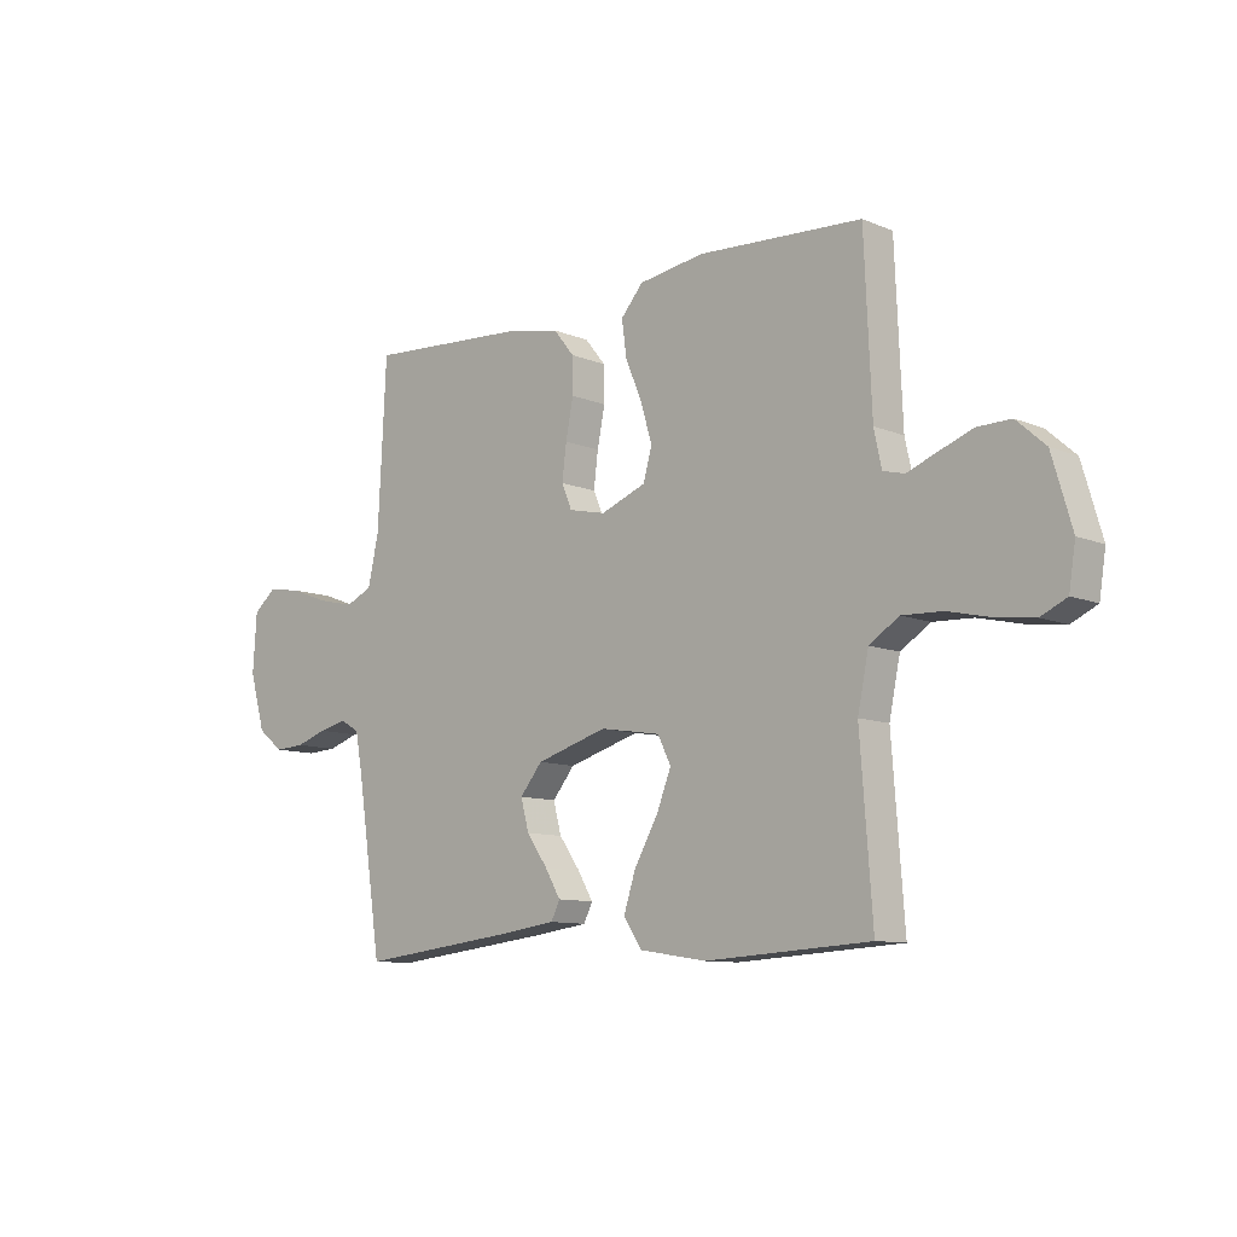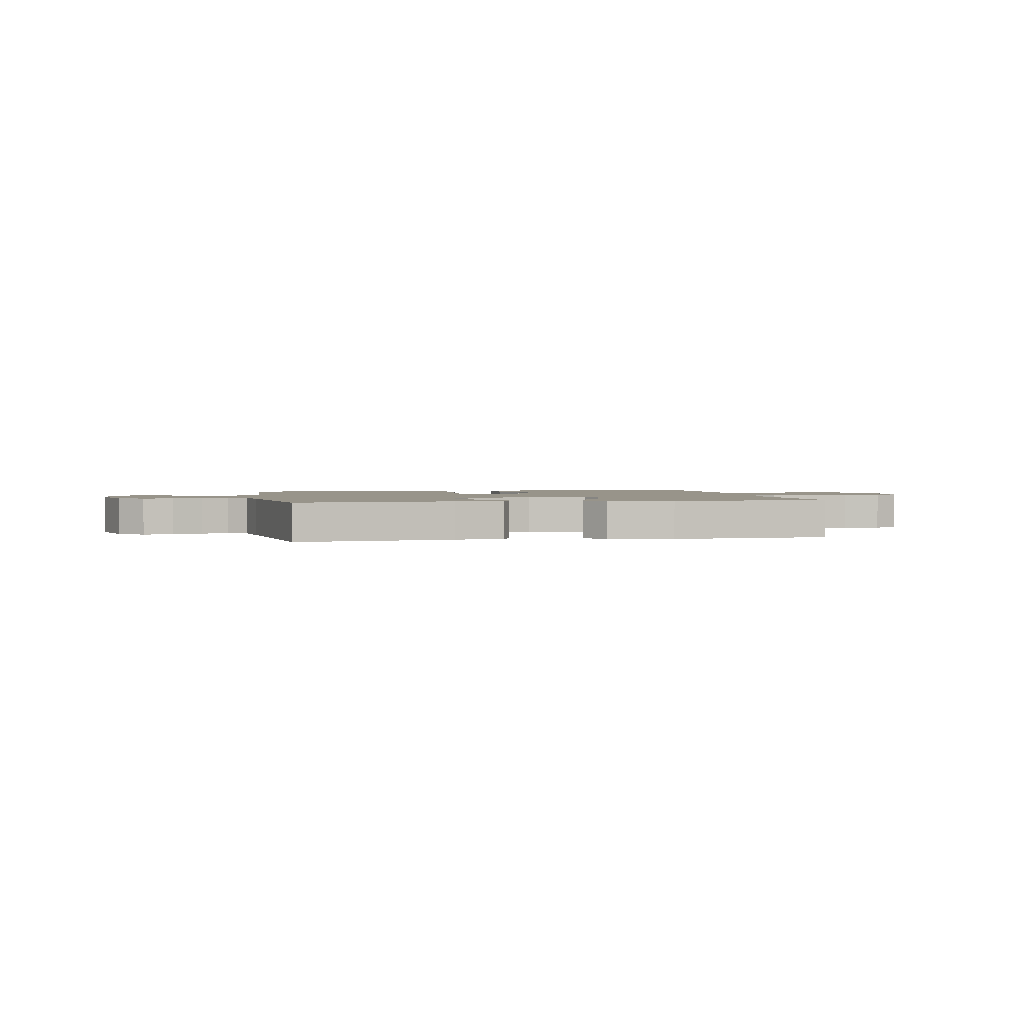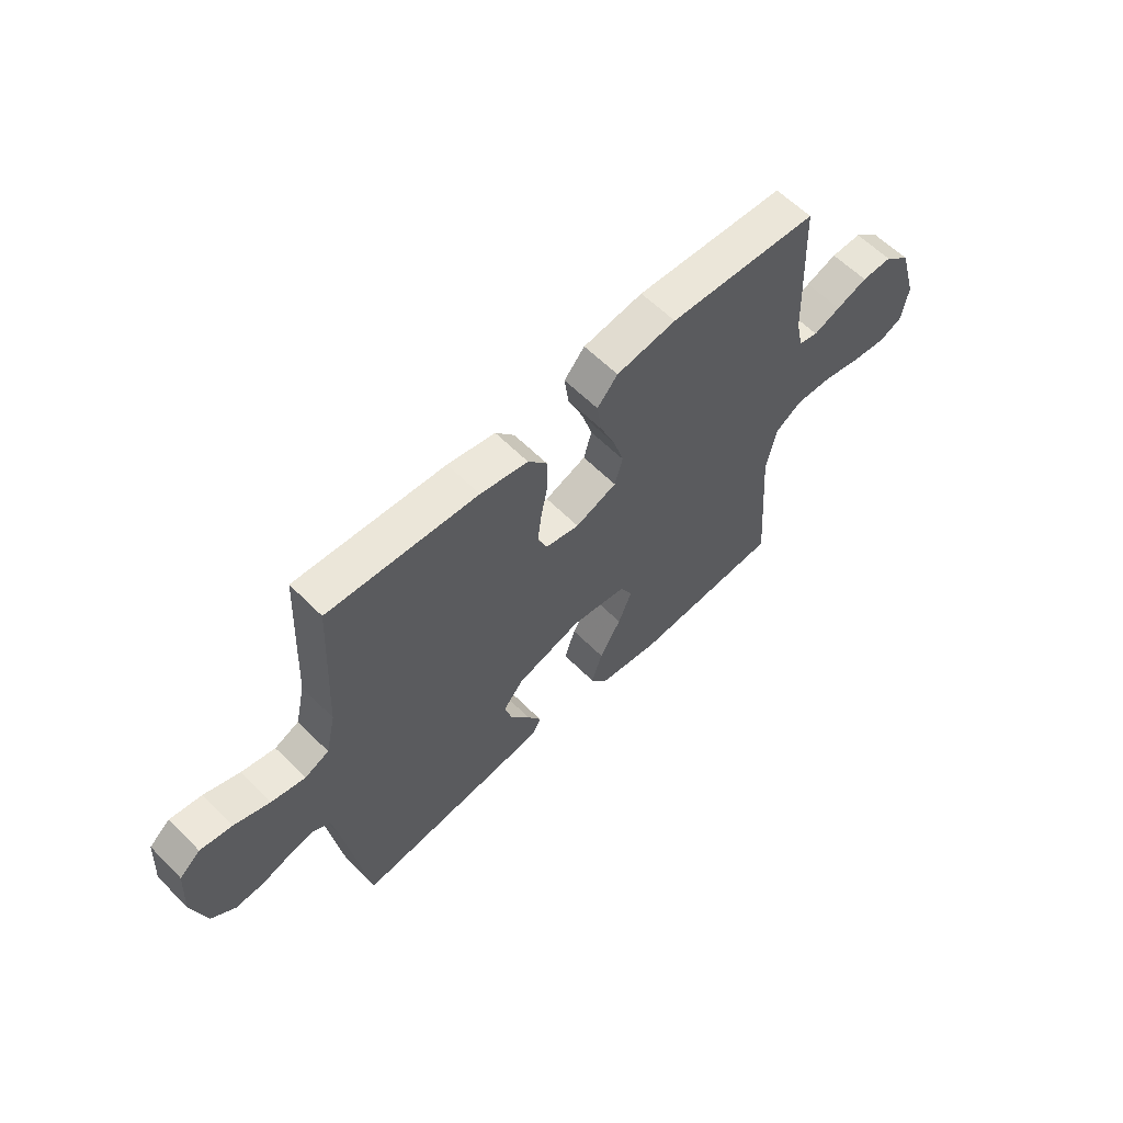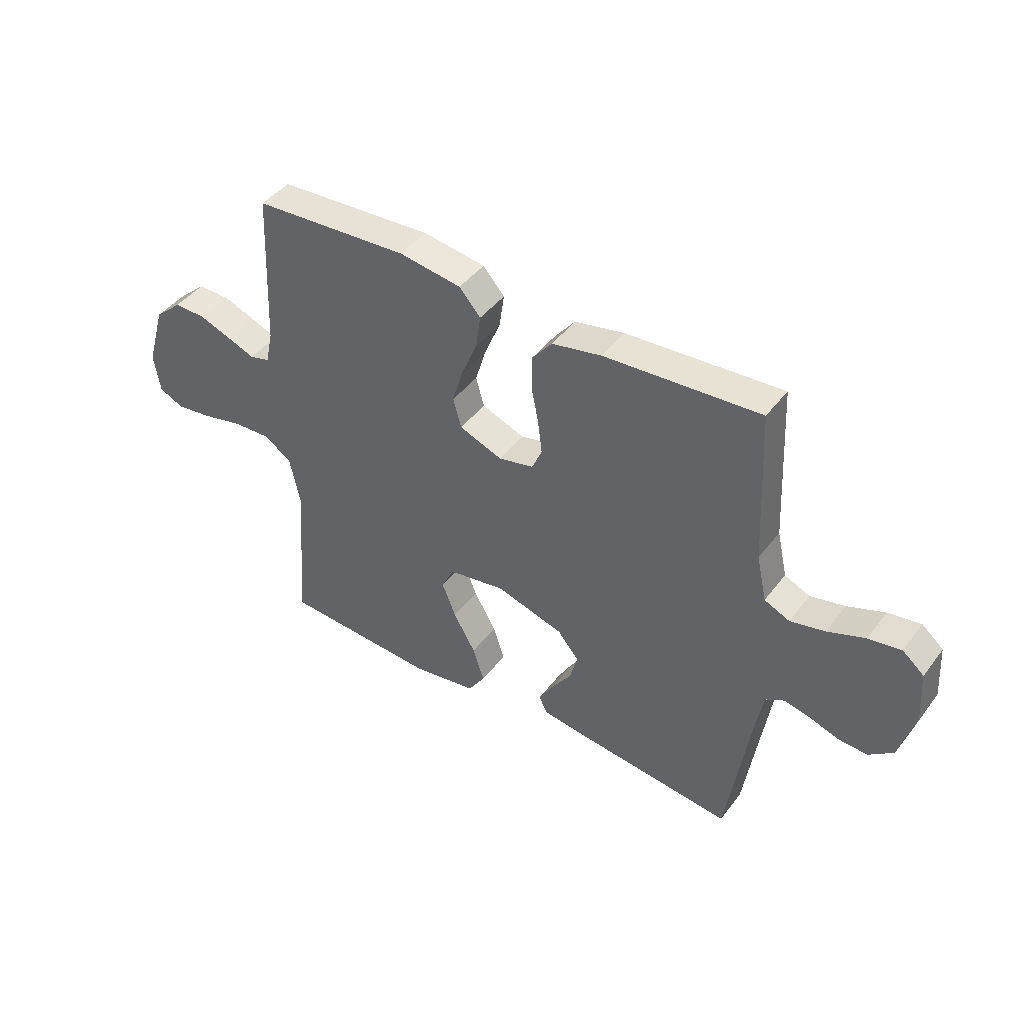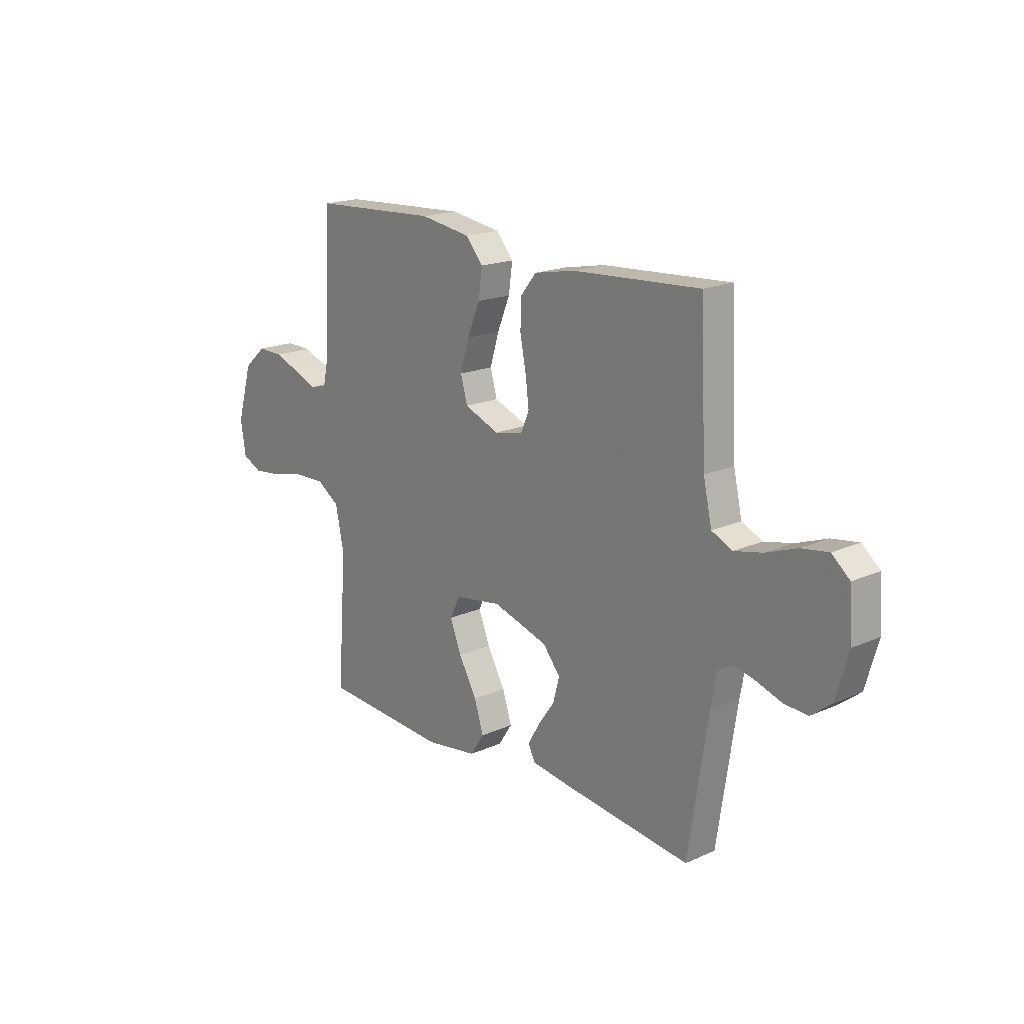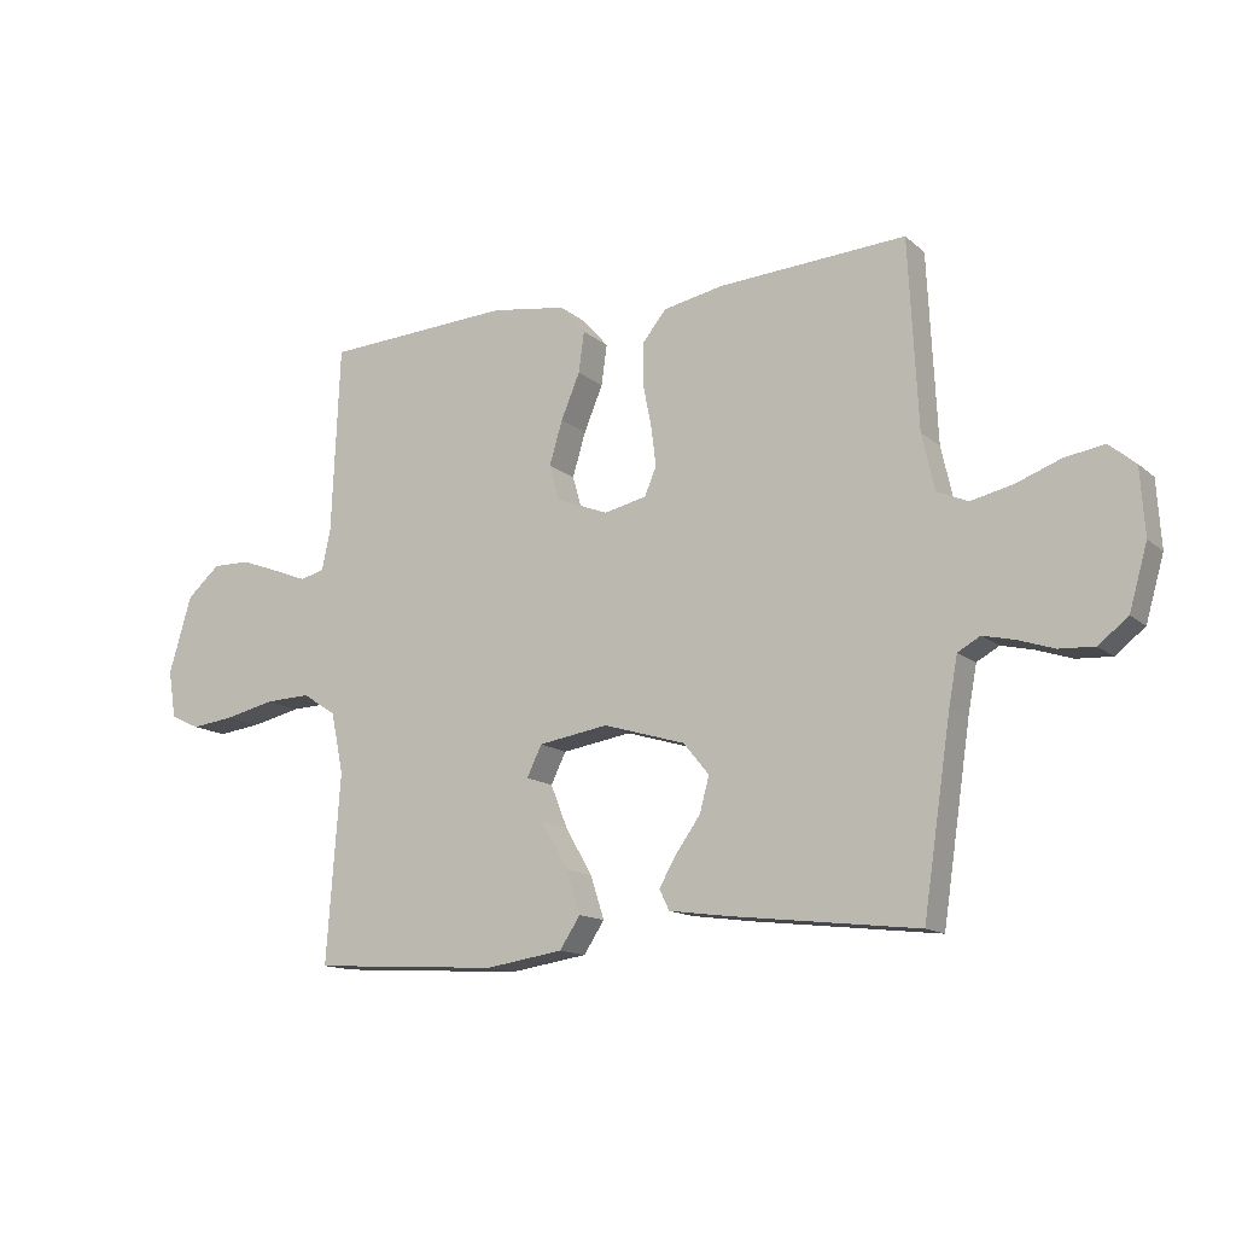
<metadata>
{"format":"obj","ext":"obj","renderer":"f3d","projection":"perspective","resolution":1024,"background":"white","views":[{"elev":-10.0,"azim":-136.5,"up":"+Z"},{"elev":1.8,"azim":168.7,"up":"+Y"},{"elev":60.2,"azim":135.6,"up":"+Z"},{"elev":43.6,"azim":34.3,"up":"+Z"},{"elev":18.4,"azim":49.5,"up":"+Z"},{"elev":-13.6,"azim":29.8,"up":"+Z"}]}
</metadata>
<code>
v 0.5 0.07 -0.5
v 0.2 0.07 -0.465
v 0.106 0.07 -0.452
v 0.09 0.07 -0.419
v 0.118 0.07 -0.371
v 0.157 0.07 -0.316
v 0.172 0.07 -0.26
v 0.131 0.07 -0.21
v 0 0.07 -0.171
v -0.111 0.07 -0.189
v -0.135 0.07 -0.238
v -0.108 0.07 -0.306
v -0.065 0.07 -0.381
v -0.043 0.07 -0.449
v -0.076 0.07 -0.499
v -0.2 0.07 -0.518
v -0.5 0.07 -0.5
v -0.478 0.07 -0.2
v -0.498 0.07 -0.103
v -0.552 0.07 -0.068
v -0.625 0.07 -0.071
v -0.703 0.07 -0.089
v -0.773 0.07 -0.098
v -0.82 0.07 -0.076
v -0.832 0.07 0
v -0.796 0.07 0.123
v -0.743 0.07 0.17
v -0.682 0.07 0.169
v -0.62 0.07 0.146
v -0.566 0.07 0.125
v -0.527 0.07 0.135
v -0.513 0.07 0.2
v -0.5 0.07 0.5
v -0.2 0.07 0.517
v -0.08 0.07 0.499
v -0.039 0.07 0.452
v -0.048 0.07 0.387
v -0.078 0.07 0.315
v -0.099 0.07 0.245
v -0.083 0.07 0.188
v 0 0.07 0.156
v 0.068 0.07 0.171
v 0.087 0.07 0.216
v 0.079 0.07 0.28
v 0.065 0.07 0.35
v 0.066 0.07 0.415
v 0.104 0.07 0.462
v 0.2 0.07 0.481
v 0.5 0.07 0.5
v 0.515 0.07 0.2
v 0.535 0.07 0.111
v 0.584 0.07 0.089
v 0.651 0.07 0.104
v 0.723 0.07 0.131
v 0.786 0.07 0.141
v 0.828 0.07 0.106
v 0.835 0.07 0
v 0.806 0.07 -0.101
v 0.759 0.07 -0.138
v 0.703 0.07 -0.135
v 0.646 0.07 -0.116
v 0.595 0.07 -0.104
v 0.559 0.07 -0.124
v 0.545 0.07 -0.2
v 0.5 0 -0.5
v 0.2 0 -0.465
v 0.106 0 -0.452
v 0.09 0 -0.419
v 0.118 0 -0.371
v 0.157 0 -0.316
v 0.172 0 -0.26
v 0.131 0 -0.21
v 0 0 -0.171
v -0.111 0 -0.189
v -0.135 0 -0.238
v -0.108 0 -0.306
v -0.065 0 -0.381
v -0.043 0 -0.449
v -0.076 0 -0.499
v -0.2 0 -0.518
v -0.5 0 -0.5
v -0.478 0 -0.2
v -0.498 0 -0.103
v -0.552 0 -0.068
v -0.625 0 -0.071
v -0.703 0 -0.089
v -0.773 0 -0.098
v -0.82 0 -0.076
v -0.832 0 0
v -0.796 0 0.123
v -0.743 0 0.17
v -0.682 0 0.169
v -0.62 0 0.146
v -0.566 0 0.125
v -0.527 0 0.135
v -0.513 0 0.2
v -0.5 0 0.5
v -0.2 0 0.517
v -0.08 0 0.499
v -0.039 0 0.452
v -0.048 0 0.387
v -0.078 0 0.315
v -0.099 0 0.245
v -0.083 0 0.188
v 0 0 0.156
v 0.068 0 0.171
v 0.087 0 0.216
v 0.079 0 0.28
v 0.065 0 0.35
v 0.066 0 0.415
v 0.104 0 0.462
v 0.2 0 0.481
v 0.5 0 0.5
v 0.515 0 0.2
v 0.535 0 0.111
v 0.584 0 0.089
v 0.651 0 0.104
v 0.723 0 0.131
v 0.786 0 0.141
v 0.828 0 0.106
v 0.835 0 0
v 0.806 0 -0.101
v 0.759 0 -0.138
v 0.703 0 -0.135
v 0.646 0 -0.116
v 0.595 0 -0.104
v 0.559 0 -0.124
v 0.545 0 -0.2
f 59 60 61
f 58 59 61
f 57 58 61
f 56 57 61
f 55 56 61
f 54 55 61
f 53 54 61
f 52 53 61 62
f 51 52 62 63
f 48 49 50
f 47 48 50
f 46 47 50
f 45 46 50
f 44 45 50
f 51 63 64
f 50 51 64
f 44 50 64
f 43 44 64
f 36 37 38
f 35 36 38
f 34 35 38
f 33 34 38
f 32 33 38
f 31 32 38 39
f 28 29 30
f 27 28 30
f 26 27 30
f 25 26 30
f 24 25 30
f 23 24 30
f 22 23 30
f 21 22 30
f 20 21 30 31
f 31 39 40
f 20 31 40
f 19 20 40
f 16 17 18
f 15 16 18
f 14 15 18
f 13 14 18
f 12 13 18
f 11 12 18 19
f 4 5 6
f 3 4 6
f 2 3 6
f 1 2 6
f 64 1 6
f 64 6 7
f 64 7 8
f 43 64 8
f 42 43 8
f 41 42 8 9
f 19 40 41
f 11 19 41
f 10 11 41
f 9 10 41
f 125 124 123
f 125 123 122
f 125 122 121
f 125 121 120
f 125 120 119
f 125 119 118
f 125 118 117
f 126 125 117 116
f 127 126 116 115
f 114 113 112
f 114 112 111
f 114 111 110
f 114 110 109
f 114 109 108
f 128 127 115
f 128 115 114
f 128 114 108
f 128 108 107
f 102 101 100
f 102 100 99
f 102 99 98
f 102 98 97
f 102 97 96
f 103 102 96 95
f 94 93 92
f 94 92 91
f 94 91 90
f 94 90 89
f 94 89 88
f 94 88 87
f 94 87 86
f 94 86 85
f 95 94 85 84
f 104 103 95
f 104 95 84
f 104 84 83
f 82 81 80
f 82 80 79
f 82 79 78
f 82 78 77
f 82 77 76
f 83 82 76 75
f 70 69 68
f 70 68 67
f 70 67 66
f 70 66 65
f 70 65 128
f 71 70 128
f 72 71 128
f 72 128 107
f 72 107 106
f 73 72 106 105
f 105 104 83
f 105 83 75
f 105 75 74
f 105 74 73
f 1 65 66 2
f 2 66 67 3
f 3 67 68 4
f 4 68 69 5
f 5 69 70 6
f 6 70 71 7
f 7 71 72 8
f 8 72 73 9
f 9 73 74 10
f 10 74 75 11
f 11 75 76 12
f 12 76 77 13
f 13 77 78 14
f 14 78 79 15
f 15 79 80 16
f 16 80 81 17
f 17 81 82 18
f 18 82 83 19
f 19 83 84 20
f 20 84 85 21
f 21 85 86 22
f 22 86 87 23
f 23 87 88 24
f 24 88 89 25
f 25 89 90 26
f 26 90 91 27
f 27 91 92 28
f 28 92 93 29
f 29 93 94 30
f 30 94 95 31
f 31 95 96 32
f 32 96 97 33
f 33 97 98 34
f 34 98 99 35
f 35 99 100 36
f 36 100 101 37
f 37 101 102 38
f 38 102 103 39
f 39 103 104 40
f 40 104 105 41
f 41 105 106 42
f 42 106 107 43
f 43 107 108 44
f 44 108 109 45
f 45 109 110 46
f 46 110 111 47
f 47 111 112 48
f 48 112 113 49
f 49 113 114 50
f 50 114 115 51
f 51 115 116 52
f 52 116 117 53
f 53 117 118 54
f 54 118 119 55
f 55 119 120 56
f 56 120 121 57
f 57 121 122 58
f 58 122 123 59
f 59 123 124 60
f 60 124 125 61
f 61 125 126 62
f 62 126 127 63
f 63 127 128 64
f 64 128 65 1

</code>
